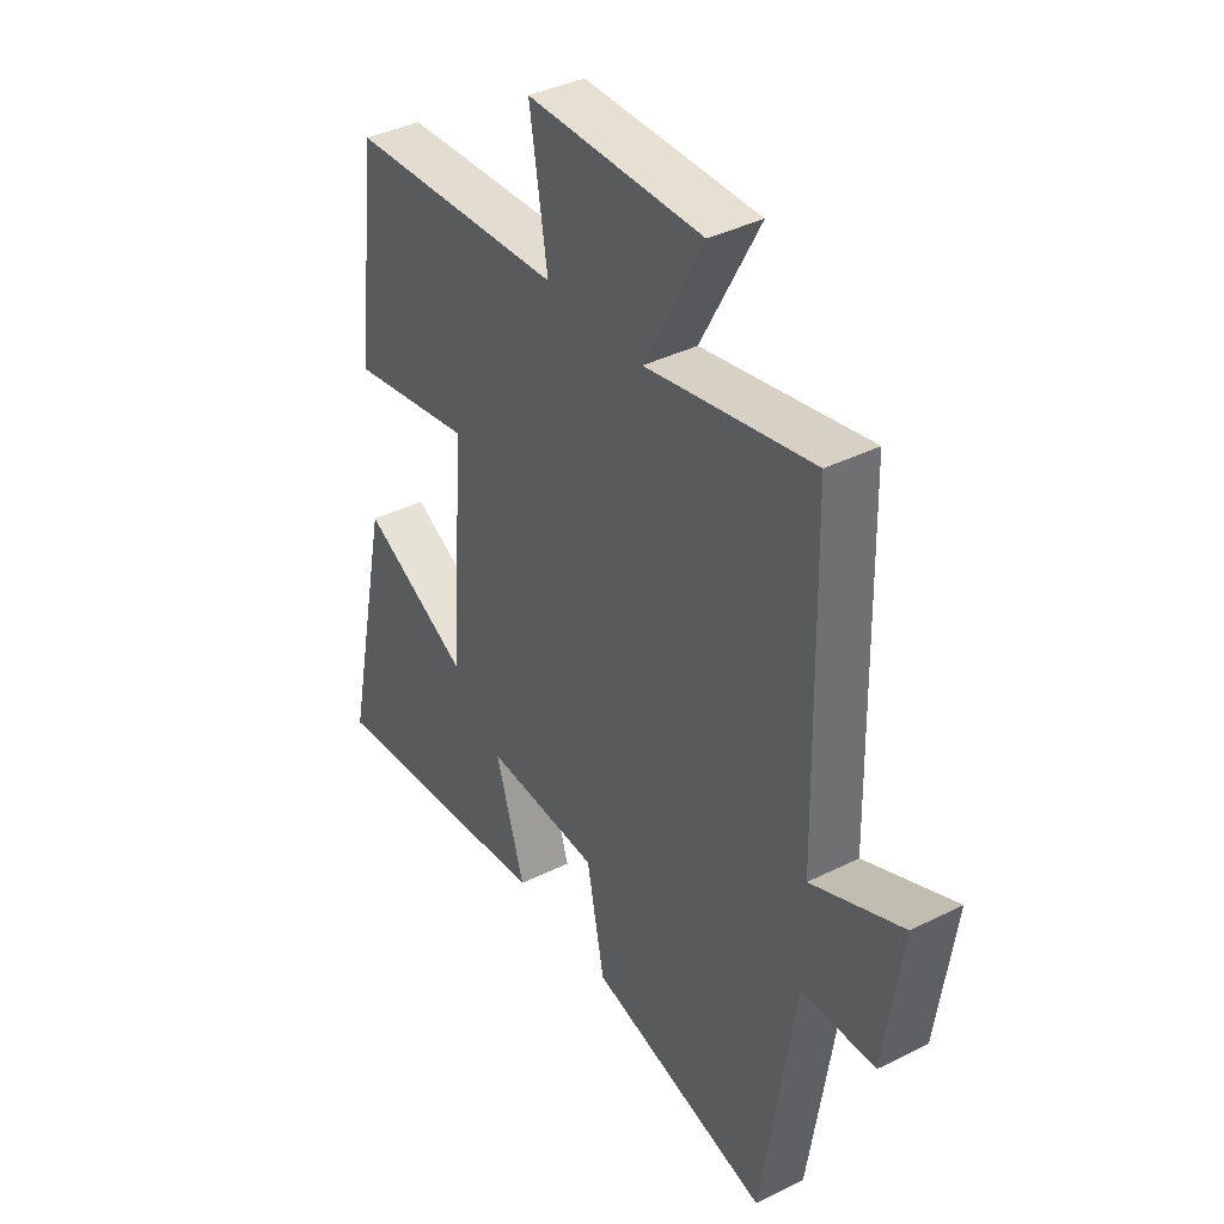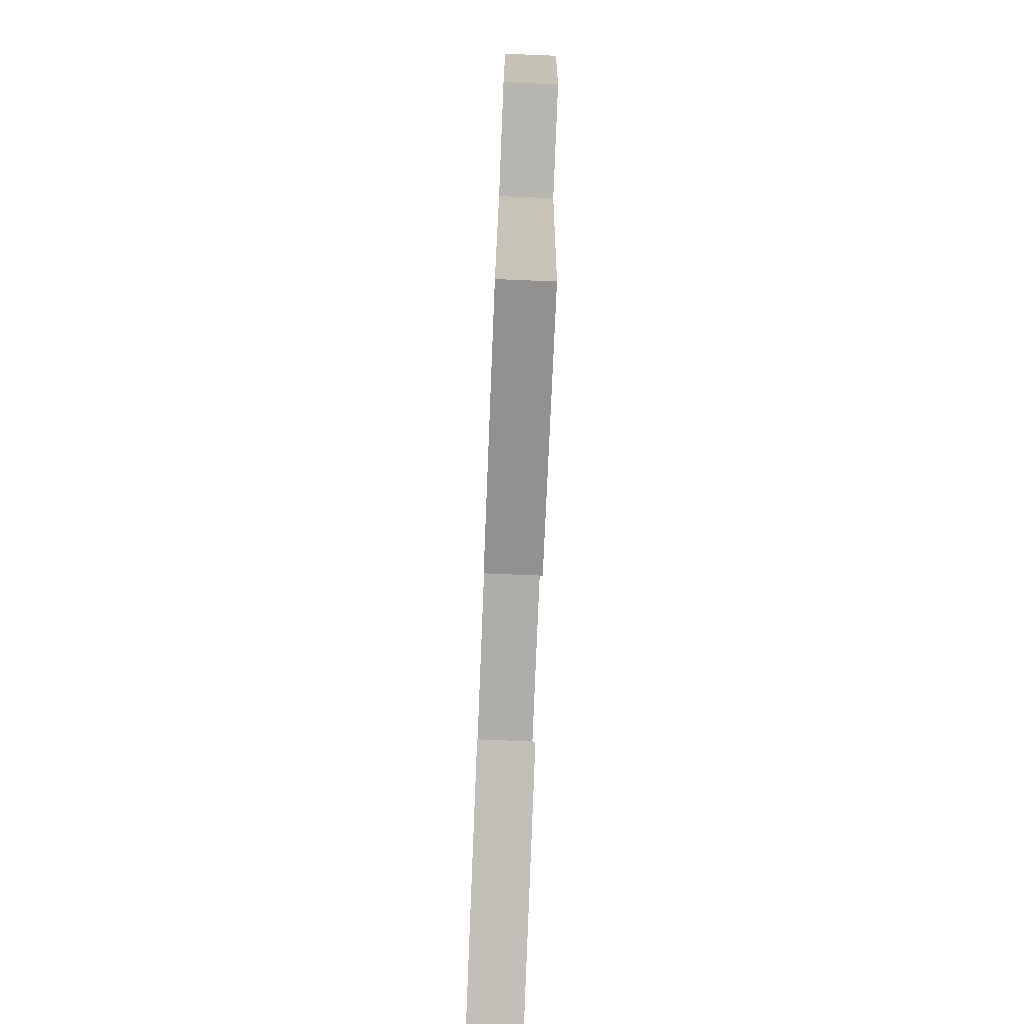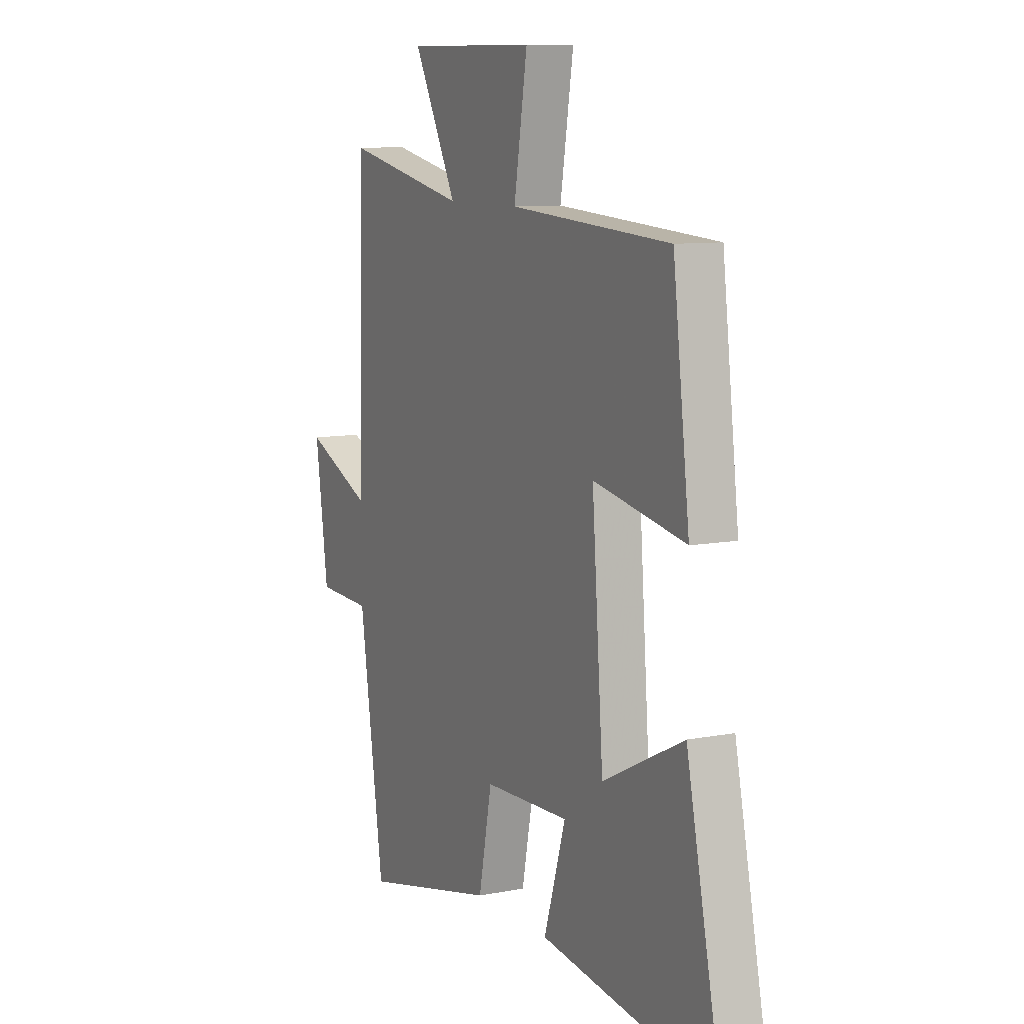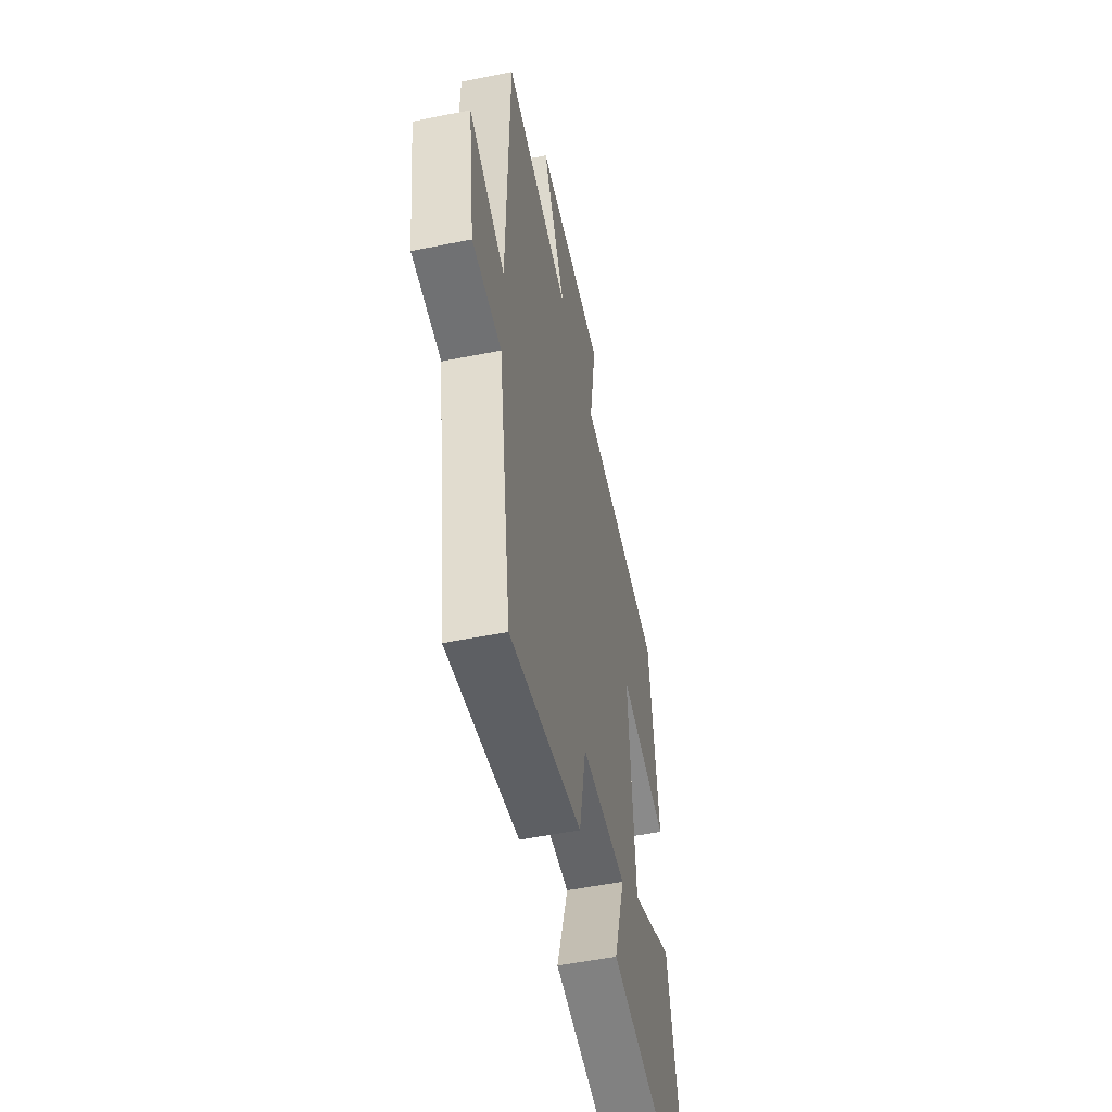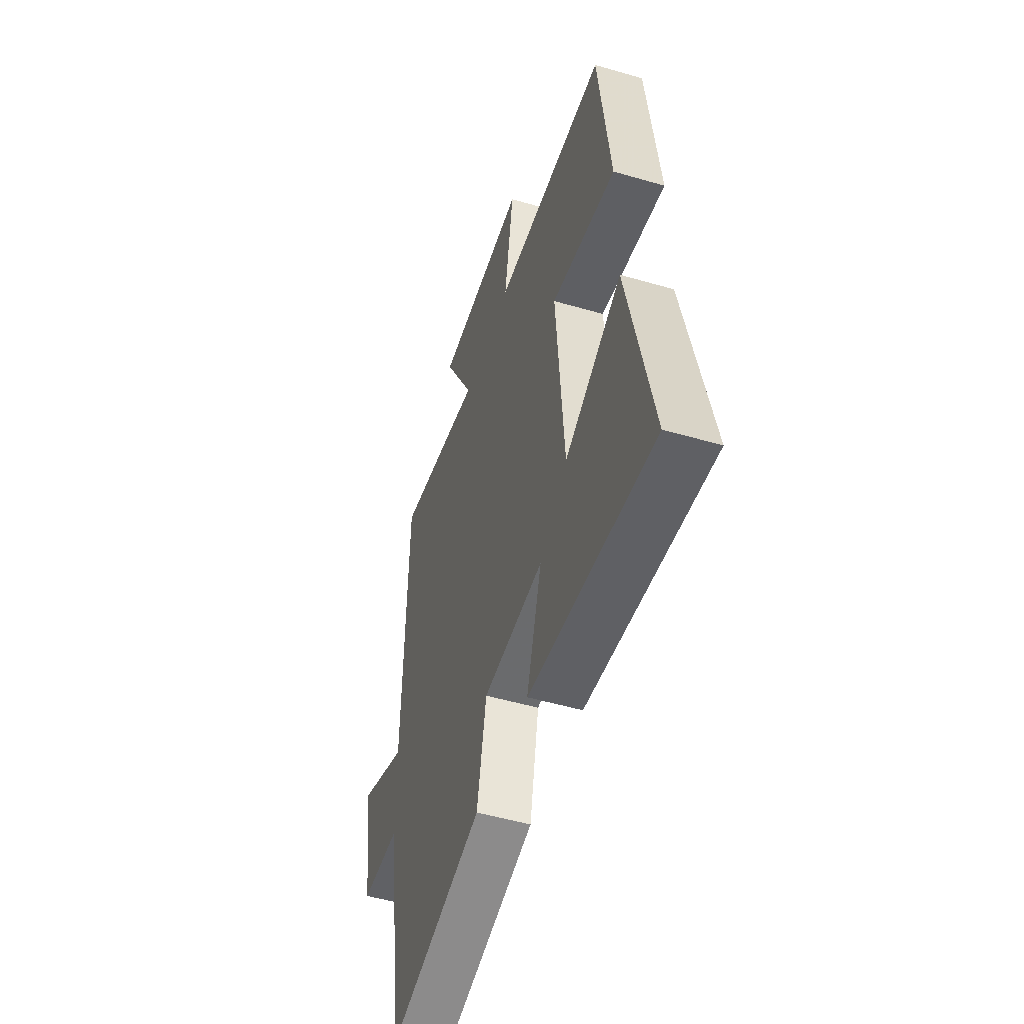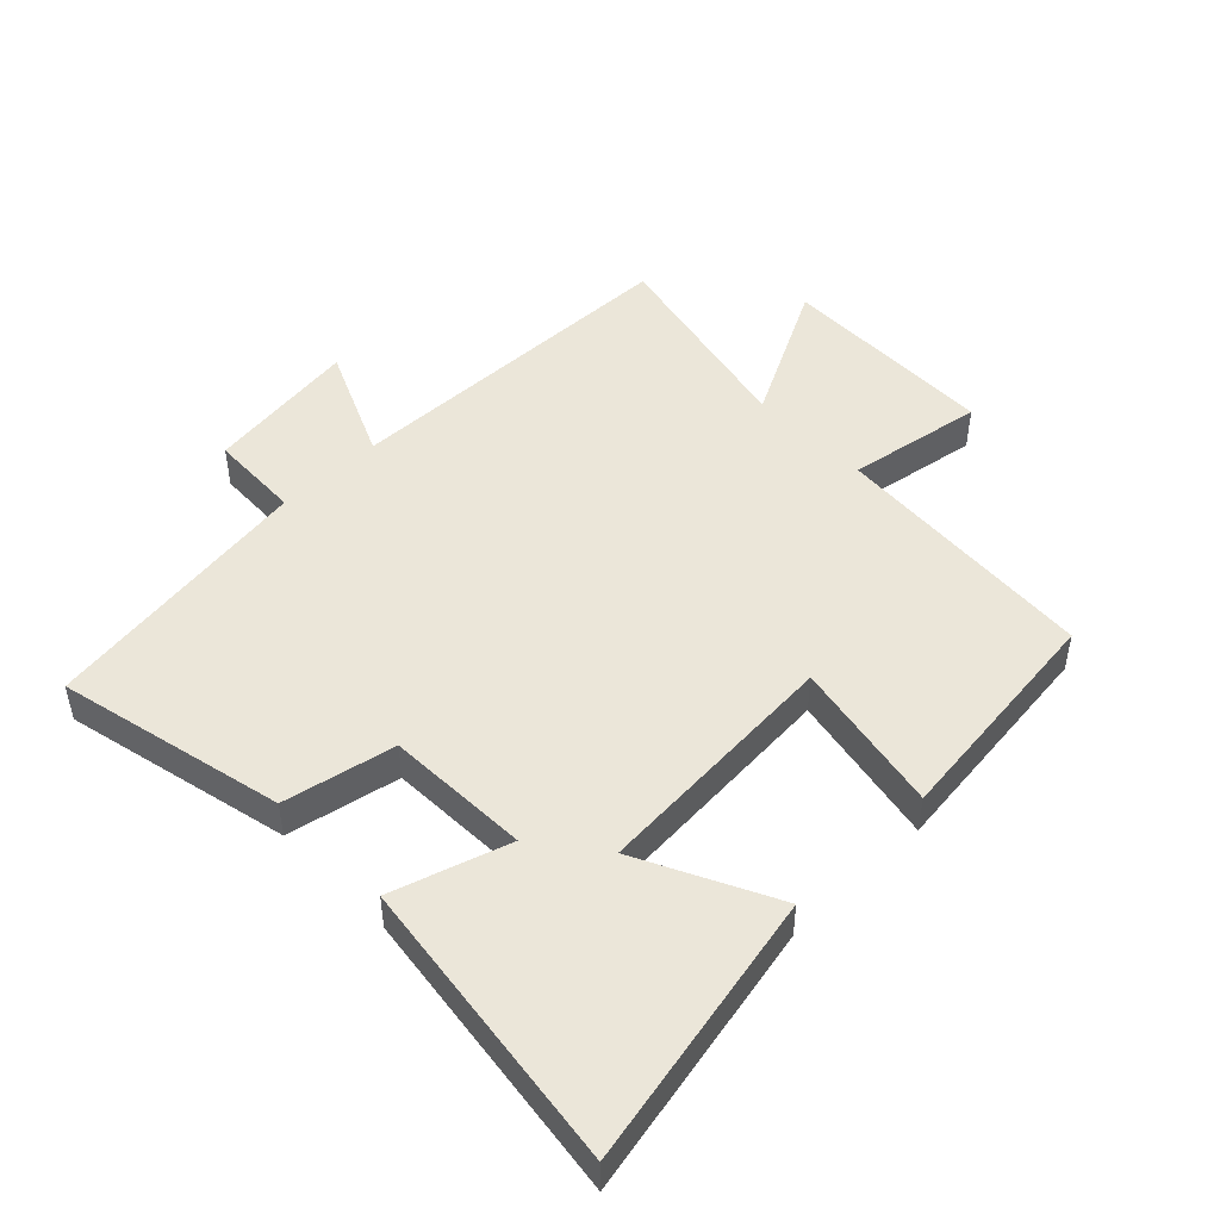
<metadata>
{"format":"obj","ext":"obj","renderer":"f3d","projection":"perspective","resolution":1024,"background":"white","views":[{"elev":39.1,"azim":58.1,"up":"+Z"},{"elev":-79.1,"azim":87.7,"up":"+Z"},{"elev":9.5,"azim":-116.8,"up":"+Z"},{"elev":-53.2,"azim":102.2,"up":"+Z"},{"elev":-51.3,"azim":-107.6,"up":"+Z"},{"elev":48.1,"azim":-134.0,"up":"+Y"}]}
</metadata>
<code>
v -0.591 0.07 -0.561
v -0.5 0.07 -0.131
v -0.287 0.07 -0.237
v -0.257 0.07 0.157
v -0.5 0.07 0.111
v -0.456 0.07 0.472
v -0.033 0.07 0.5
v -0.068 0.07 0.714
v 0.276 0.07 0.718
v 0.161 0.07 0.5
v 0.488 0.07 0.569
v 0.5 0.07 0.02
v 0.679 0.07 0.099
v 0.645 0.07 -0.143
v 0.5 0.07 -0.148
v 0.435 0.07 -0.582
v 0.078 0.07 -0.5
v 0.043 0.07 -0.324
v -0.183 0.07 -0.316
v -0.126 0.07 -0.5
v -0.591 0 -0.561
v -0.5 0 -0.131
v -0.287 0 -0.237
v -0.257 0 0.157
v -0.5 0 0.111
v -0.456 0 0.472
v -0.033 0 0.5
v -0.068 0 0.714
v 0.276 0 0.718
v 0.161 0 0.5
v 0.488 0 0.569
v 0.5 0 0.02
v 0.679 0 0.099
v 0.645 0 -0.143
v 0.5 0 -0.148
v 0.435 0 -0.582
v 0.078 0 -0.5
v 0.043 0 -0.324
v -0.183 0 -0.316
v -0.126 0 -0.5
f 19 20 1 2
f 15 16 17 18
f 15 18 19
f 12 13 14 15
f 10 11 12 15
f 10 15 19
f 7 8 9 10
f 4 5 6 7
f 3 4 7 10
f 19 2 3
f 3 10 19
f 22 21 40 39
f 38 37 36 35
f 39 38 35
f 35 34 33 32
f 35 32 31 30
f 39 35 30
f 30 29 28 27
f 27 26 25 24
f 30 27 24 23
f 23 22 39
f 39 30 23
f 1 21 22 2
f 2 22 23 3
f 3 23 24 4
f 4 24 25 5
f 5 25 26 6
f 6 26 27 7
f 7 27 28 8
f 8 28 29 9
f 9 29 30 10
f 10 30 31 11
f 11 31 32 12
f 12 32 33 13
f 13 33 34 14
f 14 34 35 15
f 15 35 36 16
f 16 36 37 17
f 17 37 38 18
f 18 38 39 19
f 19 39 40 20
f 20 40 21 1

</code>
